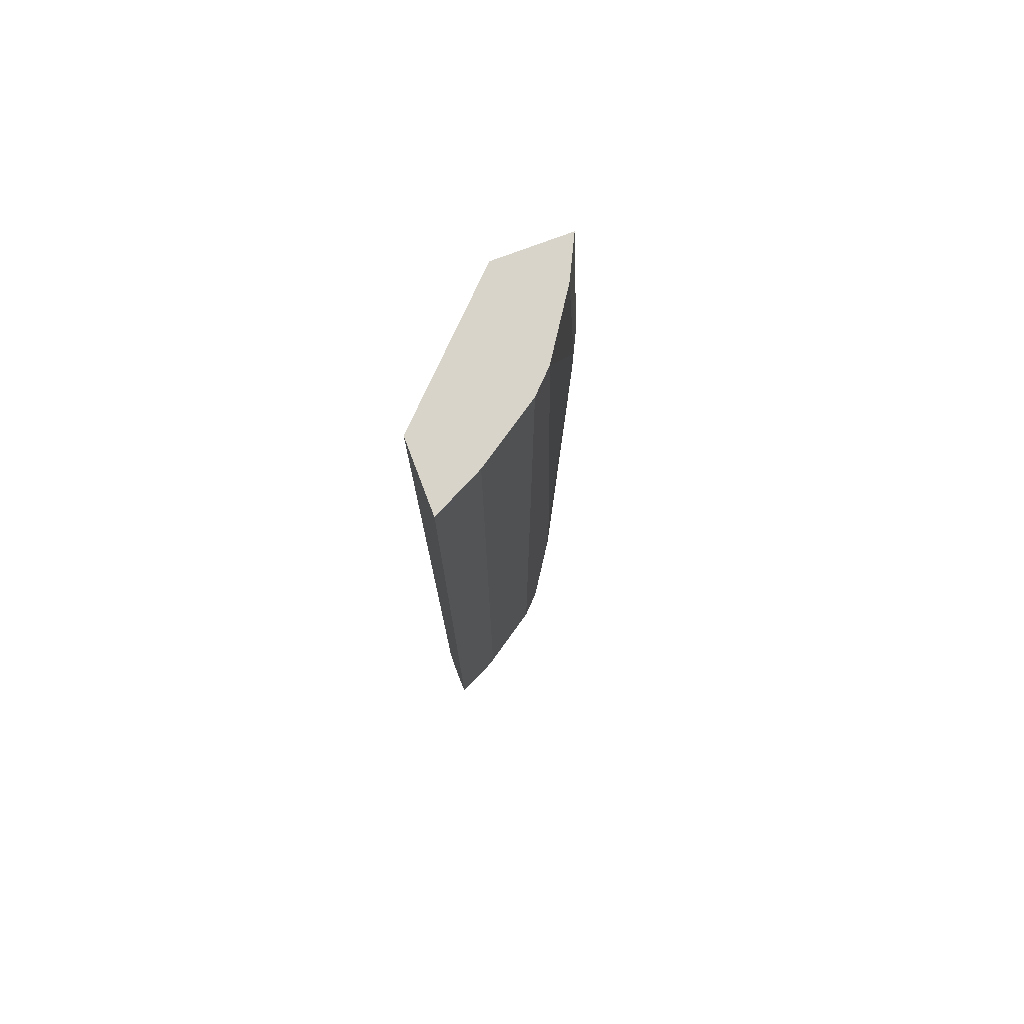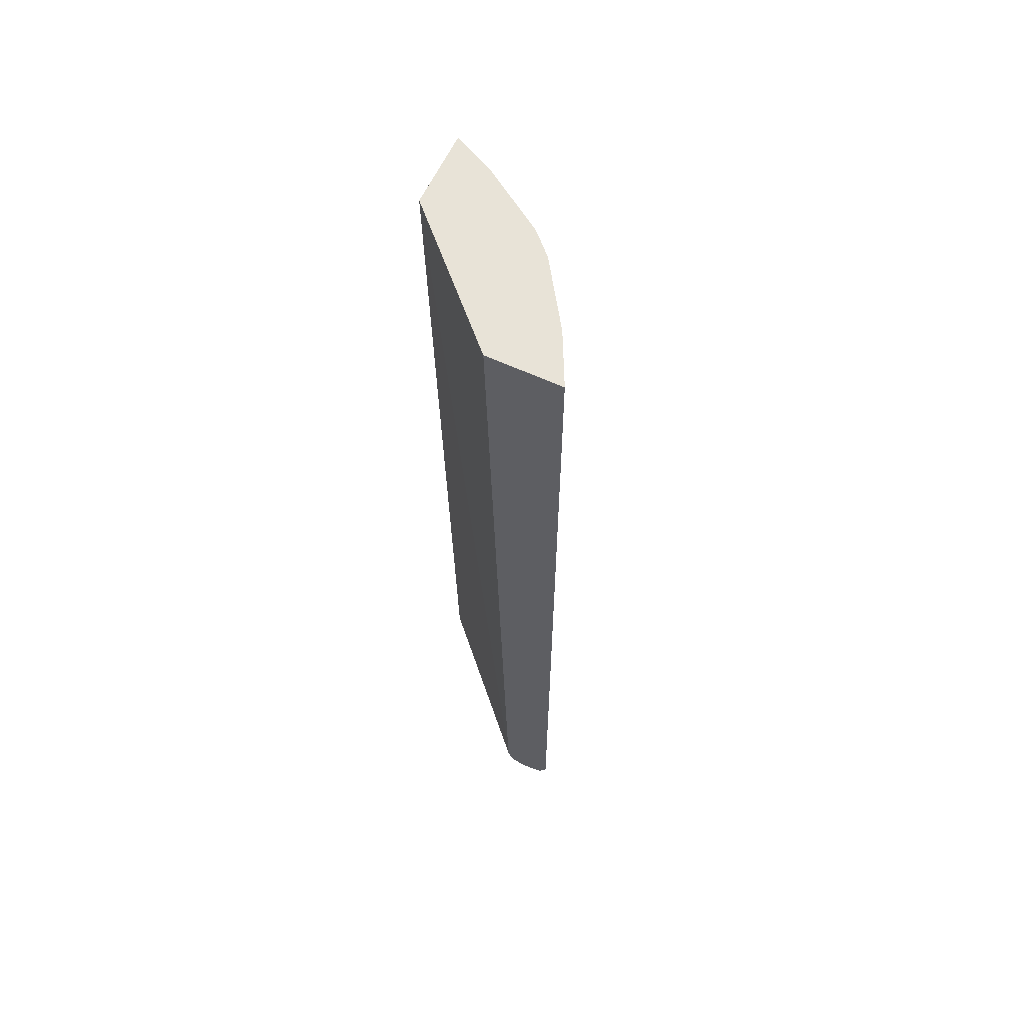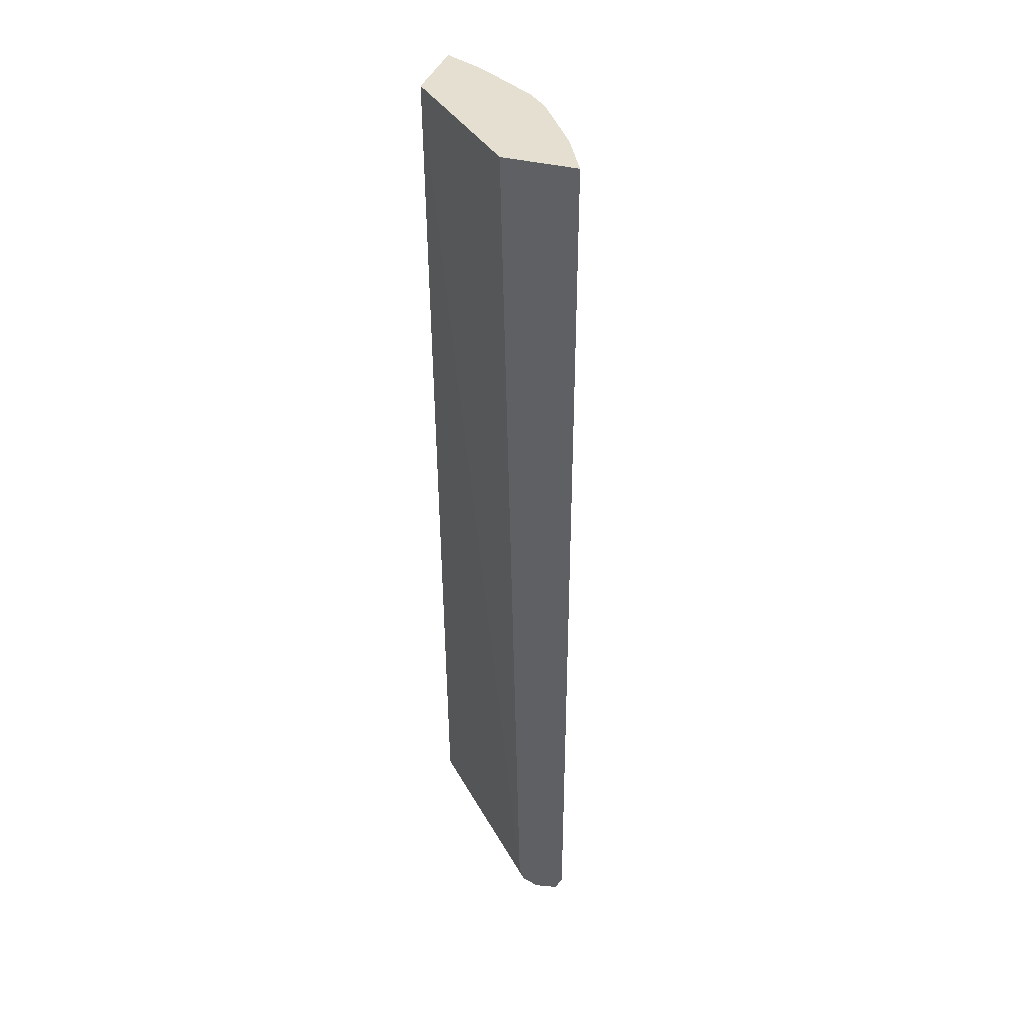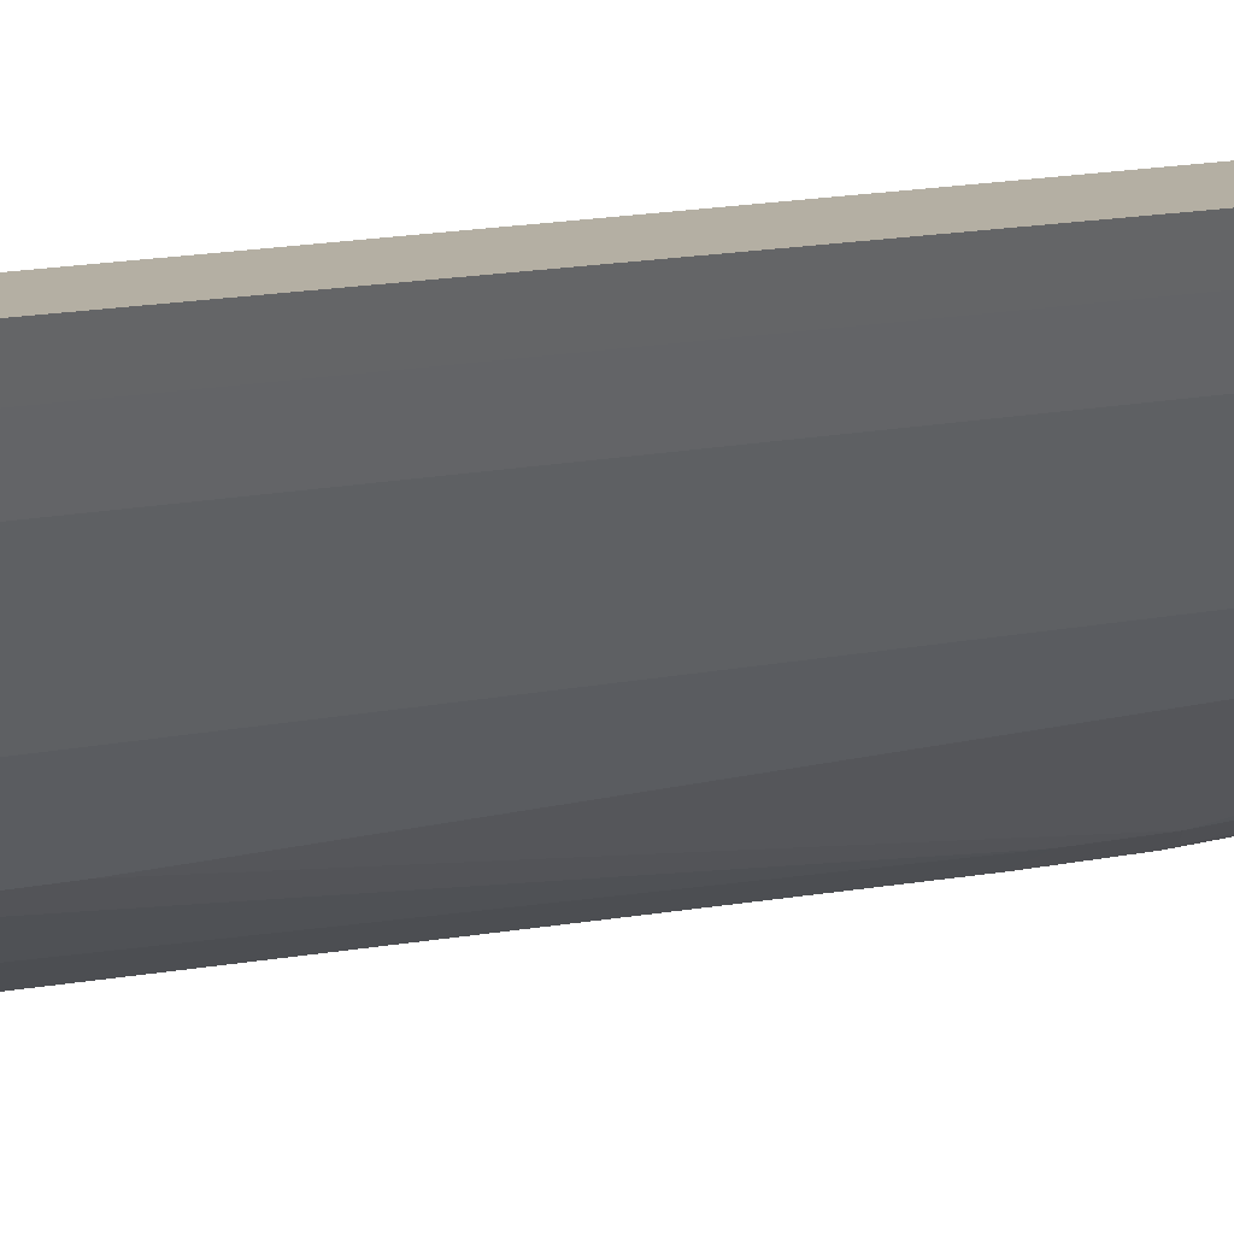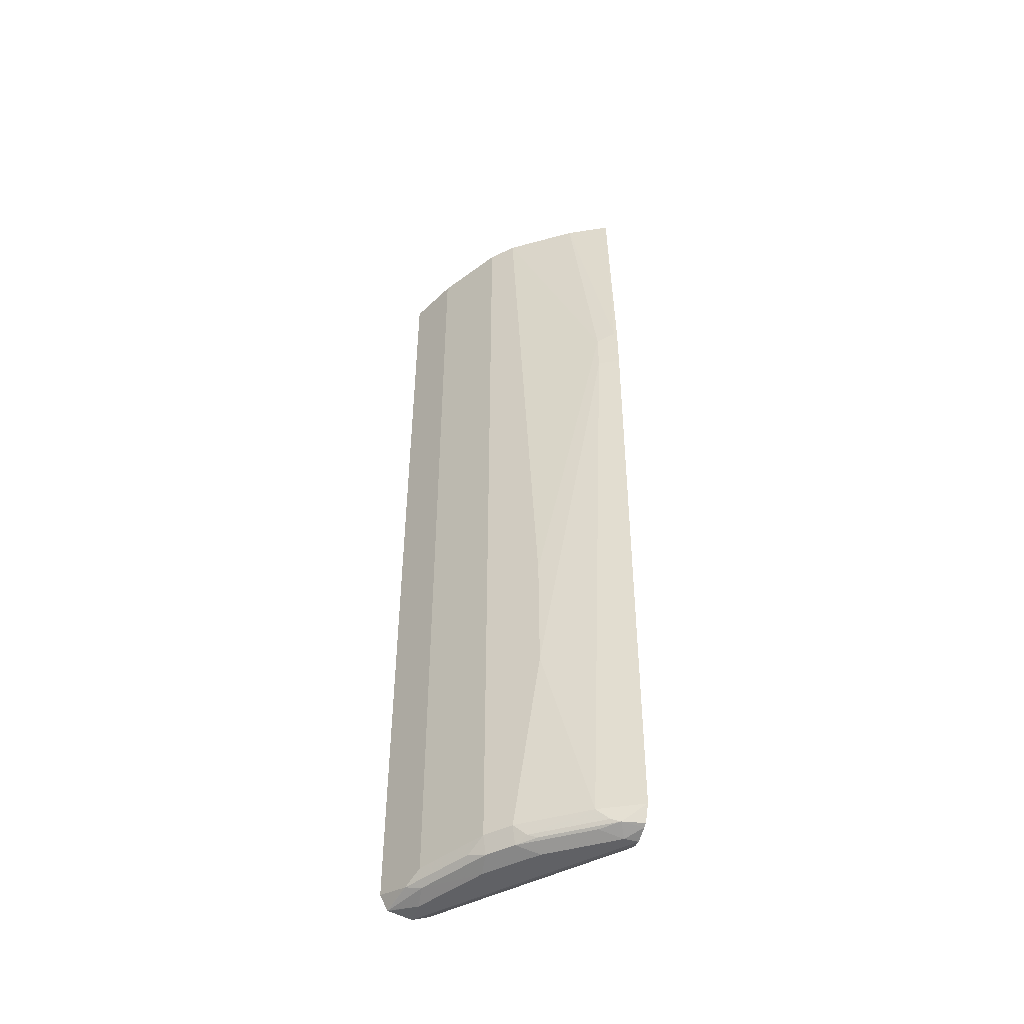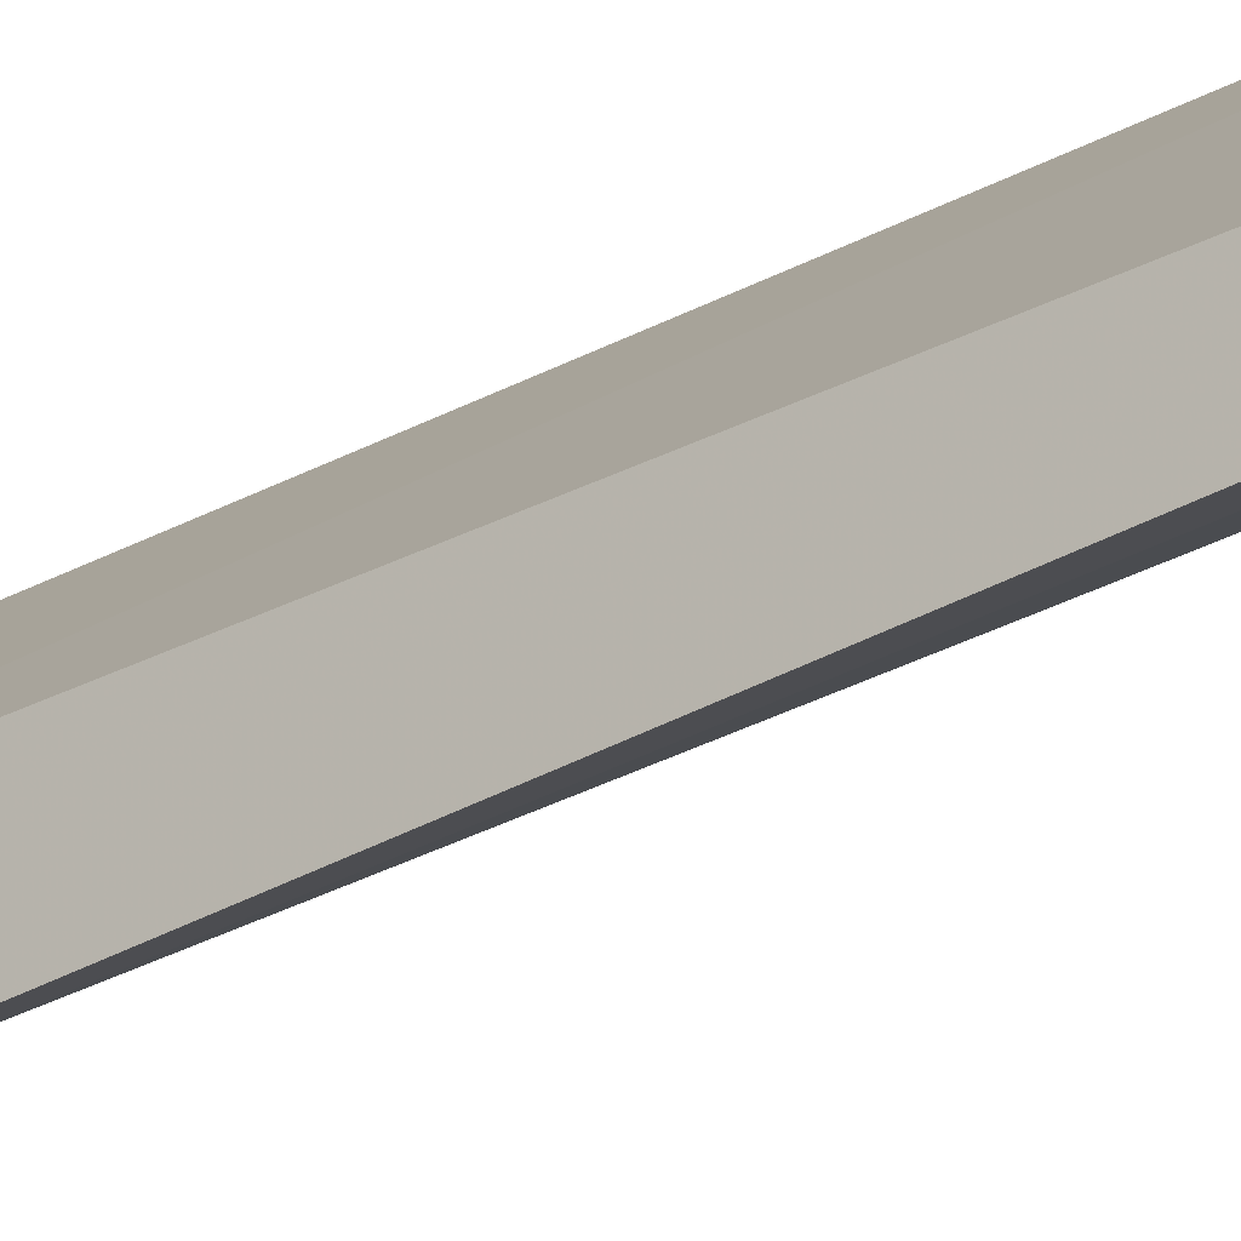
<metadata>
{"format":"obj","ext":"obj","renderer":"f3d","projection":"perspective","resolution":1024,"background":"white","views":[{"elev":75.5,"azim":69.3,"up":"+Y"},{"elev":62.2,"azim":25.2,"up":"+Y"},{"elev":37.4,"azim":18.2,"up":"+Y"},{"elev":11.2,"azim":59.2,"up":"+Z"},{"elev":-48.3,"azim":163.4,"up":"+Y"},{"elev":-28.3,"azim":-49.0,"up":"+Z"}]}
</metadata>
<code>
v 0.5733 0.72 -0.2609
v 0.5564 0.6873 -0.2946
v 0.5564 0.72 -0.2946
v 0.4586 0.72 -0.2609
v 0.5733 -0.72 -0.2609
v 0.5455 0.72 -0.3164
v 0.5564 -0.72 -0.2946
v 0.2735 0.72 -0.447
v 0.4914 -0.72 -0.2609
v 0.5617 -0.7441 -0.2609
v 0.5483 -0.7364 -0.311
v 0.5346 0.72 -0.3383
v 0.5346 0.6873 -0.3382
v 0.5346 -0.72 -0.3382
v 0.2735 0.72 -0.567
v 0.2735 -0.72 -0.4852
v 0.4919 -0.722 -0.2609
v 0.5611 -0.7445 -0.2609
v 0.5605 -0.7446 -0.2619
v 0.5278 -0.7446 -0.3274
v 0.4828 -0.7364 -0.4092
v 0.4692 -0.72 -0.4364
v 0.4691 0.72 -0.4364
v 0.4692 0.6873 -0.4364
v 0.3164 0.72 -0.5455
v 0.2782 0.3436 -0.581
v 0.2735 0.3388 -0.5834
v 0.2735 -0.7429 -0.4966
v 0.4991 -0.7426 -0.2609
v 0.5604 -0.7448 -0.2609
v 0.5237 -0.7528 -0.2946
v 0.4582 -0.7528 -0.3928
v 0.4623 -0.7446 -0.4255
v 0.4296 -0.7446 -0.4582
v 0.4364 -0.72 -0.4691
v 0.4037 -0.4254 -0.5019
v 0.4364 0.72 -0.4692
v 0.4037 -0.2291 -0.5019
v 0.3382 0.72 -0.5346
v 0.3055 0.3273 -0.5674
v 0.2735 0.2619 -0.5834
v 0.2735 -0.7498 -0.5107
v 0.5218 -0.7518 -0.2609
v 0.5247 -0.7528 -0.2609
v 0.3928 -0.7528 -0.4582
v 0.3314 -0.7446 -0.5237
v 0.4037 -0.7419 -0.4801
v 0.4174 -0.7364 -0.4746
v 0.3383 -0.72 -0.5346
v 0.3055 0.2619 -0.5674
v 0.3164 -0.72 -0.5455
v 0.2735 -0.72 -0.567
v 0.2735 -0.7528 -0.5237
v 0.5237 -0.7528 -0.2619
v 0.5237 -0.7526 -0.2609
v 0.2946 -0.7528 -0.5237
v 0.3055 -0.7419 -0.5455
v 0.3191 -0.7364 -0.5401
v 0.2735 -0.7441 -0.5544
v 0.2735 -0.7468 -0.5479
f 34 45 56
f 28 42 29
f 29 42 43
f 30 44 31
f 31 44 54
f 31 56 45
f 31 53 56
f 31 45 32
f 32 45 34
f 32 34 33
f 31 54 53
f 27 50 41
f 22 38 24
f 26 39 40
f 26 40 27
f 25 39 26
f 24 38 37
f 23 24 37
f 22 36 38
f 22 35 36
f 22 34 35
f 22 33 34
f 21 33 22
f 34 56 46
f 20 33 21
f 27 40 50
f 34 46 57
f 47 57 48
f 34 47 48
f 20 32 33
f 57 60 59
f 56 60 57
f 53 60 56
f 52 57 59
f 51 57 52
f 49 51 50
f 49 57 51
f 49 58 57
f 48 58 49
f 48 57 58
f 46 56 57
f 34 57 47
f 44 55 54
f 42 54 55
f 42 53 54
f 41 51 52
f 41 50 51
f 37 38 40
f 37 40 39
f 36 40 38
f 36 50 40
f 36 49 50
f 35 49 36
f 35 48 49
f 34 48 35
f 42 55 43
f 20 31 32
f 19 31 20
f 1 6 12
f 4 8 9
f 2 13 6
f 2 7 14
f 2 6 3
f 1 7 2
f 1 5 7
f 1 10 5
f 1 18 10
f 1 30 18
f 1 44 30
f 1 55 44
f 1 43 55
f 5 10 11
f 1 29 43
f 1 9 17
f 1 4 9
f 1 8 4
f 1 15 8
f 1 25 15
f 1 39 25
f 1 37 39
f 1 23 37
f 1 12 23
f 19 30 31
f 1 3 6
f 1 2 3
f 1 17 29
f 5 11 7
f 2 14 13
f 7 11 14
f 18 30 19
f 16 29 17
f 16 28 29
f 15 26 27
f 15 25 26
f 13 22 24
f 13 14 22
f 12 24 23
f 12 13 24
f 6 13 12
f 11 21 22
f 11 20 21
f 11 19 20
f 11 22 14
f 10 18 19
f 8 15 27
f 10 19 11
f 8 41 52
f 8 52 59
f 8 59 60
f 8 27 41
f 8 53 42
f 8 42 28
f 8 28 16
f 8 16 9
f 9 16 17
f 8 60 53

</code>
